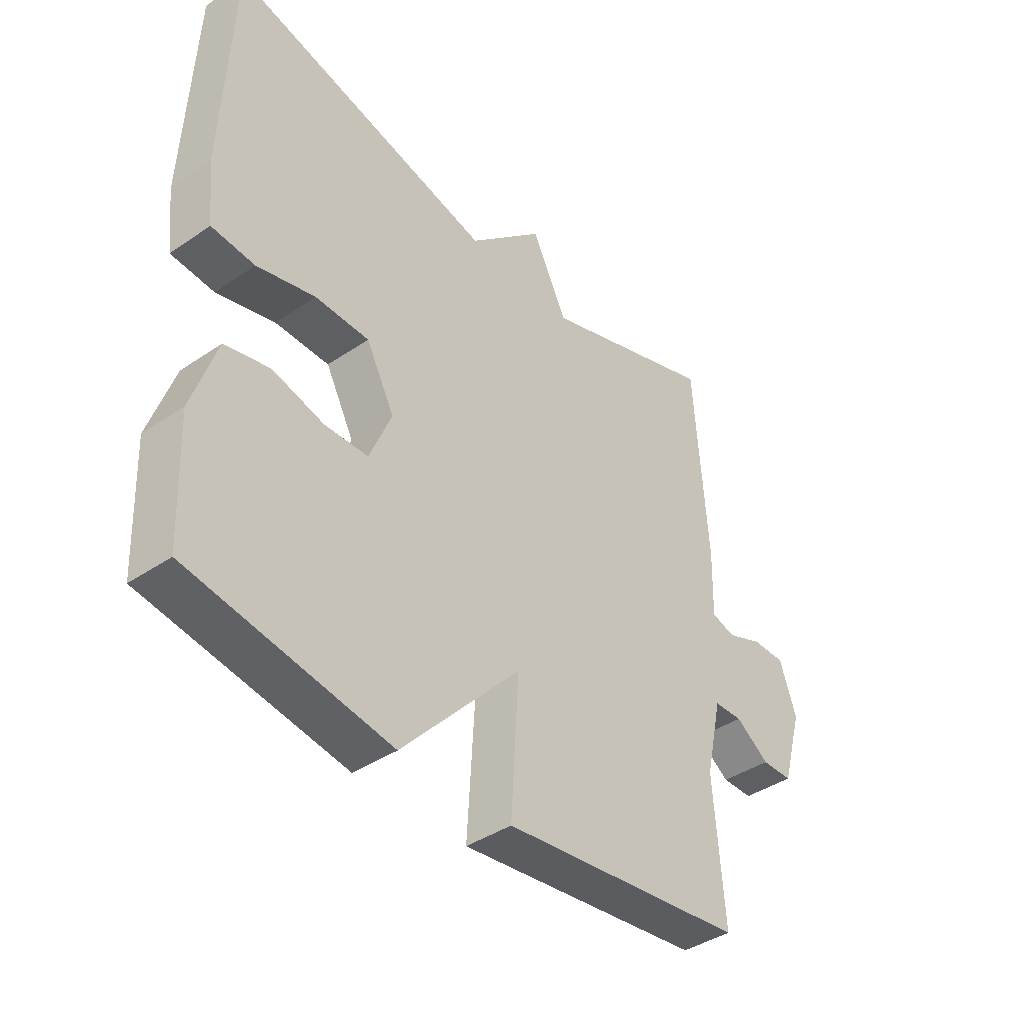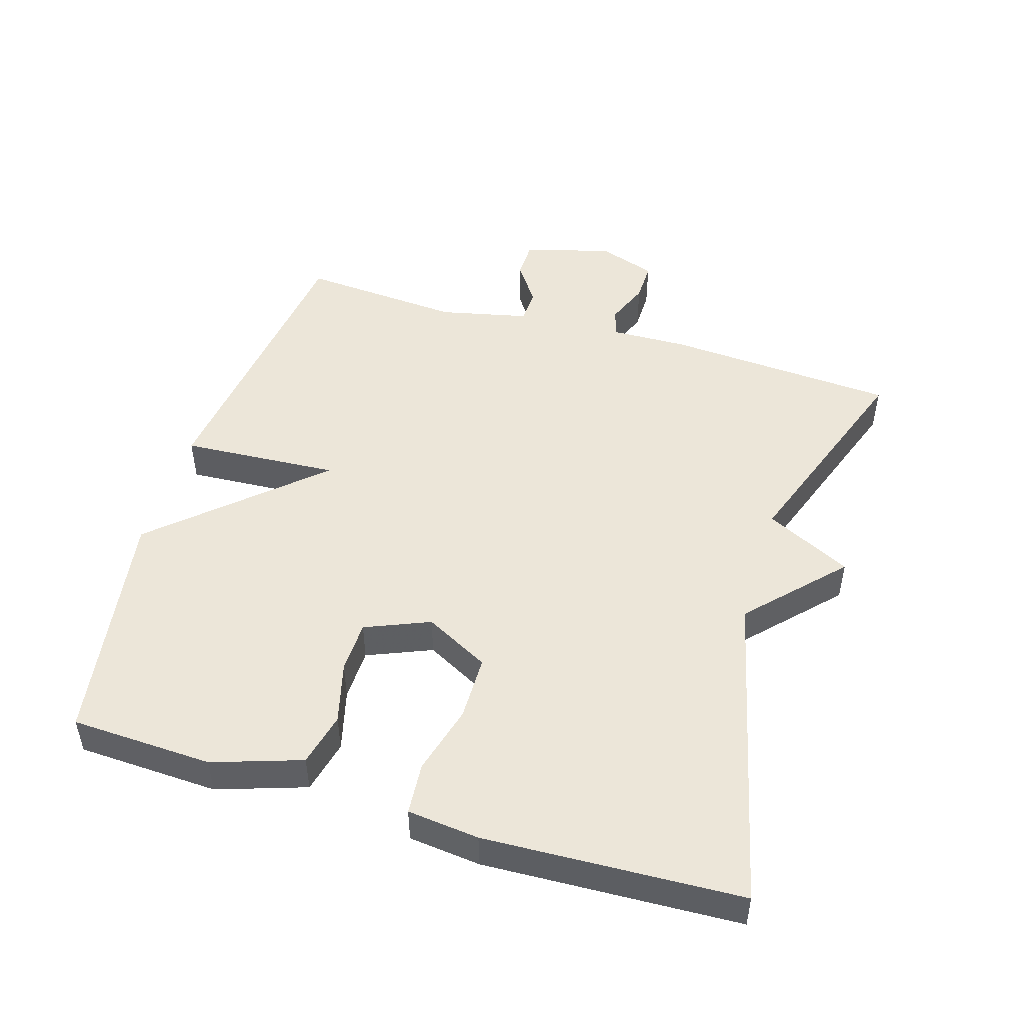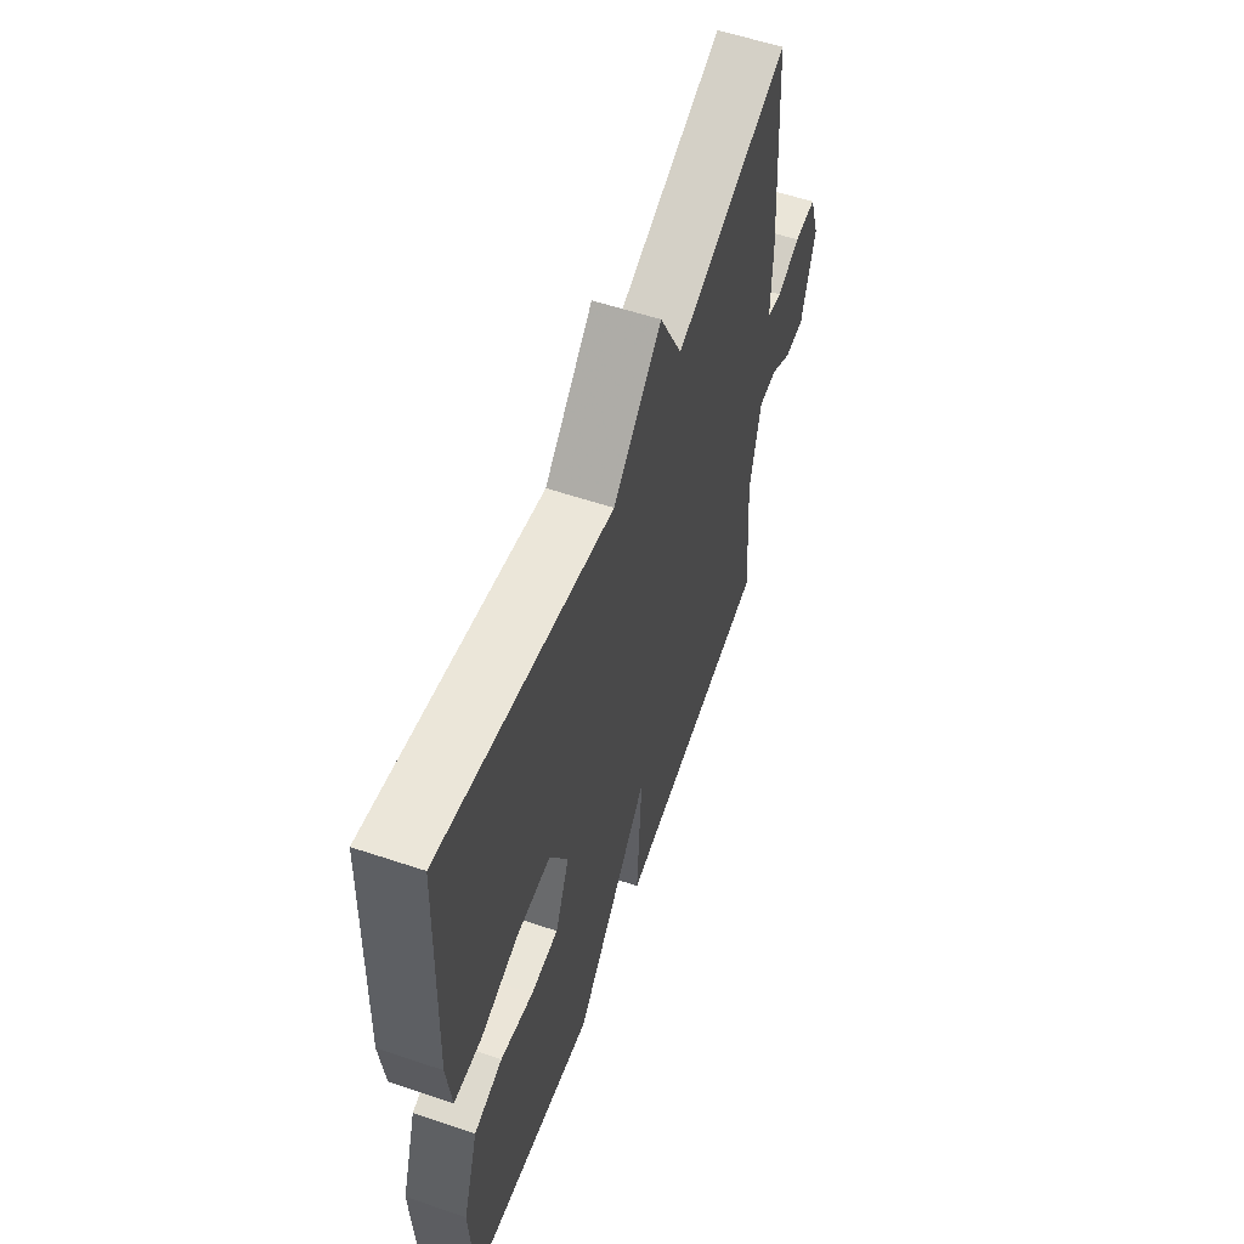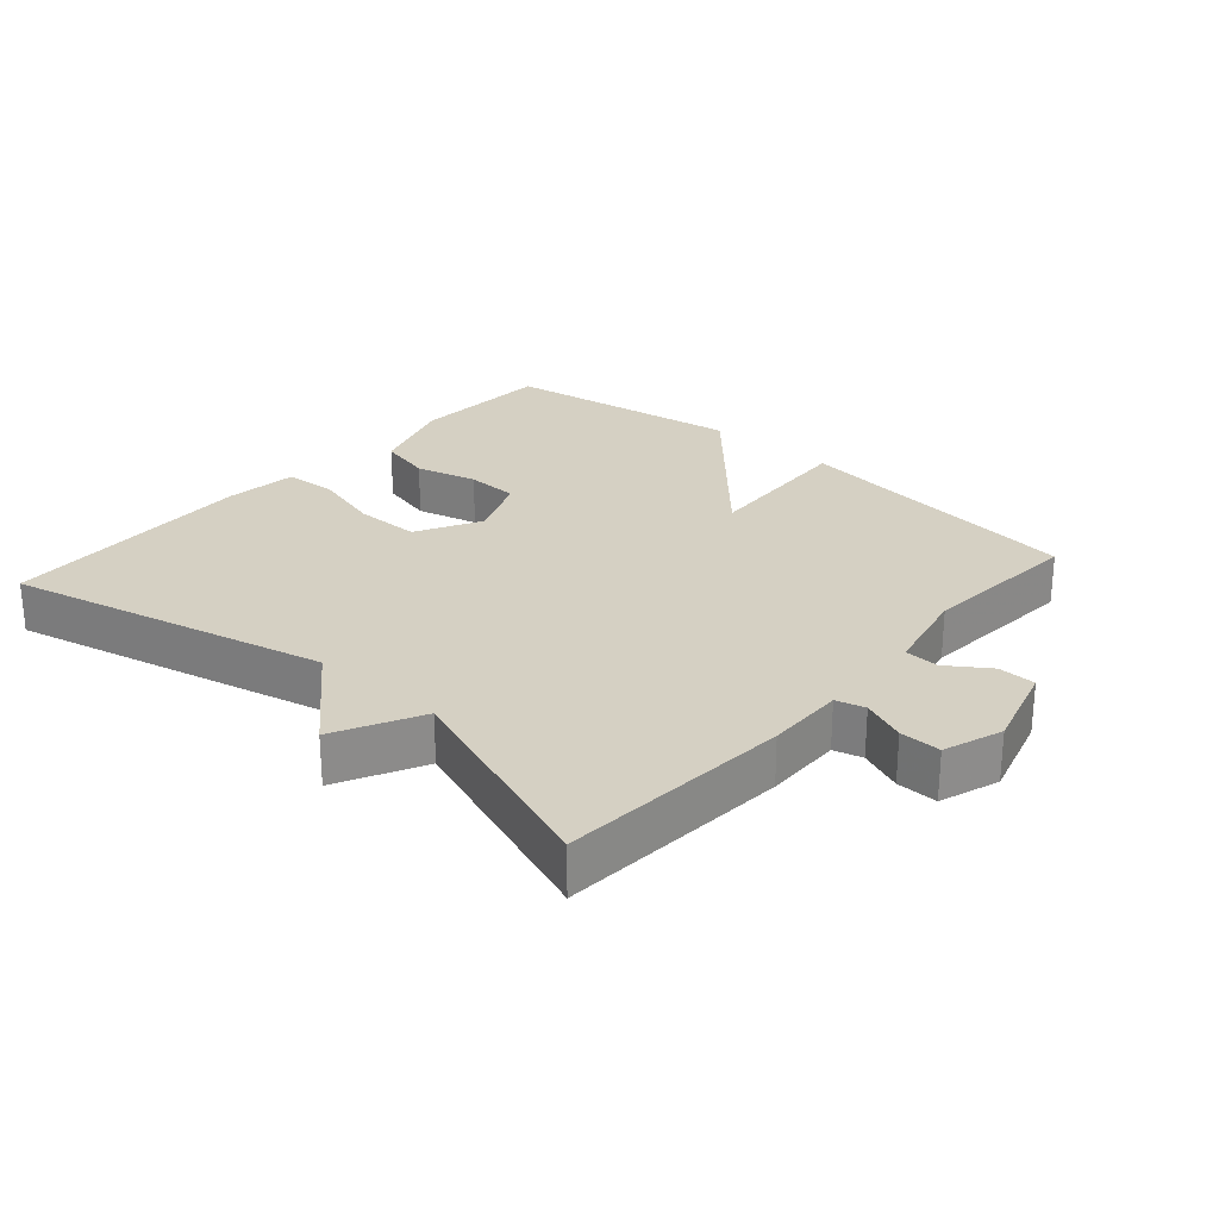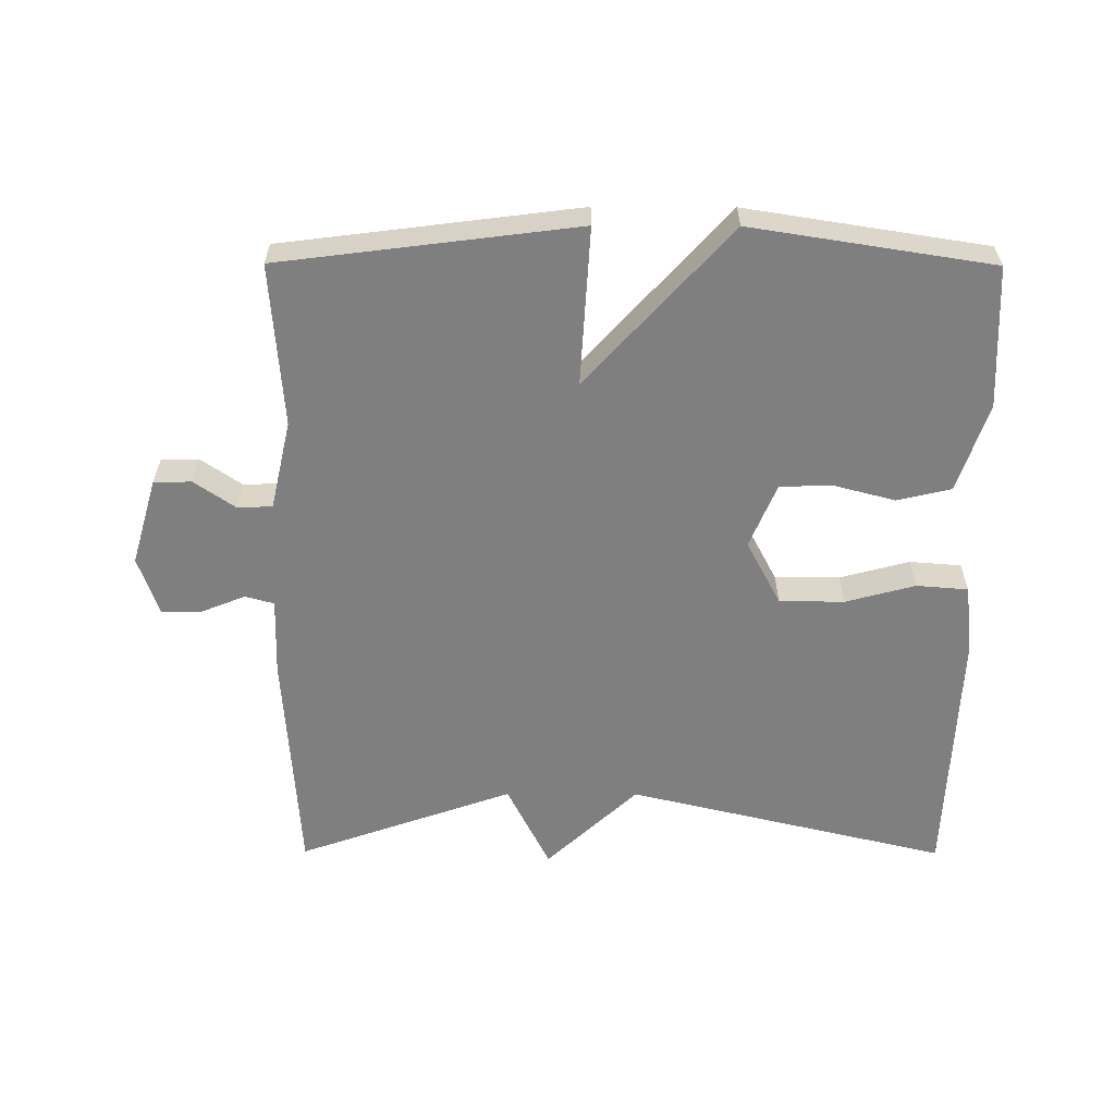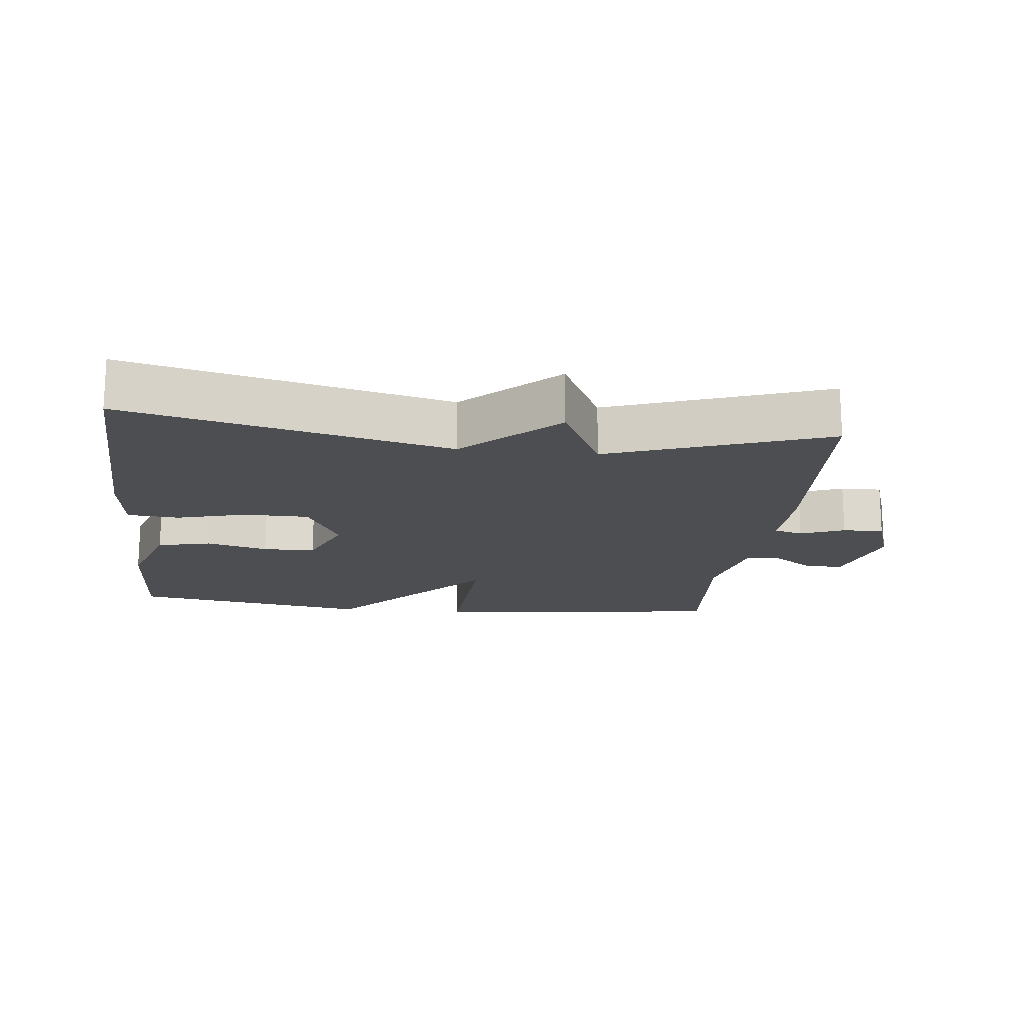
<metadata>
{"format":"obj","ext":"obj","renderer":"f3d","projection":"perspective","resolution":1024,"background":"white","views":[{"elev":-40.7,"azim":-50.2,"up":"+Z"},{"elev":48.7,"azim":-73.1,"up":"+Y"},{"elev":57.6,"azim":-70.8,"up":"+Z"},{"elev":26.2,"azim":41.5,"up":"+Y"},{"elev":-59.8,"azim":179.8,"up":"+Y"},{"elev":-16.9,"azim":-6.4,"up":"+Y"}]}
</metadata>
<code>
v 0.5 0.07 -0.5
v 0.058 0.07 -0.556
v 0.072 0.07 -0.321
v -0.142 0.07 -0.556
v -0.5 0.07 -0.5
v -0.509 0.07 -0.289
v -0.465 0.07 -0.157
v -0.385 0.07 -0.138
v -0.293 0.07 -0.162
v -0.215 0.07 -0.16
v -0.175 0.07 -0.064
v -0.226 0.07 0.032
v -0.323 0.07 0.033
v -0.427 0.07 0.005
v -0.504 0.07 0.011
v -0.516 0.07 0.118
v -0.5 0.07 0.5
v -0.022 0.07 0.386
v 0.114 0.07 0.514
v 0.178 0.07 0.386
v 0.5 0.07 0.5
v 0.523 0.07 0.155
v 0.52 0.07 0.039
v 0.563 0.07 0.027
v 0.628 0.07 0.053
v 0.689 0.07 0.054
v 0.719 0.07 -0.034
v 0.681 0.07 -0.164
v 0.625 0.07 -0.165
v 0.564 0.07 -0.123
v 0.512 0.07 -0.125
v 0.482 0.07 -0.258
v 0.5 0 -0.5
v 0.058 0 -0.556
v 0.072 0 -0.321
v -0.142 0 -0.556
v -0.5 0 -0.5
v -0.509 0 -0.289
v -0.465 0 -0.157
v -0.385 0 -0.138
v -0.293 0 -0.162
v -0.215 0 -0.16
v -0.175 0 -0.064
v -0.226 0 0.032
v -0.323 0 0.033
v -0.427 0 0.005
v -0.504 0 0.011
v -0.516 0 0.118
v -0.5 0 0.5
v -0.022 0 0.386
v 0.114 0 0.514
v 0.178 0 0.386
v 0.5 0 0.5
v 0.523 0 0.155
v 0.52 0 0.039
v 0.563 0 0.027
v 0.628 0 0.053
v 0.689 0 0.054
v 0.719 0 -0.034
v 0.681 0 -0.164
v 0.625 0 -0.165
v 0.564 0 -0.123
v 0.512 0 -0.125
v 0.482 0 -0.258
f 28 29 30
f 27 28 30
f 26 27 30
f 25 26 30
f 24 25 30
f 23 24 30 31
f 23 31 32
f 22 23 32
f 21 22 32
f 20 21 32
f 20 32 1
f 19 20 1
f 18 19 1
f 16 17 18
f 15 16 18
f 14 15 18
f 13 14 18
f 7 8 9
f 6 7 9
f 5 6 9
f 4 5 9
f 3 4 9
f 3 9 10
f 1 2 3
f 1 3 10 11
f 12 13 18
f 1 11 12 18
f 62 61 60
f 62 60 59
f 62 59 58
f 62 58 57
f 62 57 56
f 63 62 56 55
f 64 63 55
f 64 55 54
f 64 54 53
f 64 53 52
f 33 64 52
f 33 52 51
f 33 51 50
f 50 49 48
f 50 48 47
f 50 47 46
f 50 46 45
f 41 40 39
f 41 39 38
f 41 38 37
f 41 37 36
f 41 36 35
f 42 41 35
f 35 34 33
f 43 42 35 33
f 50 45 44
f 50 44 43 33
f 1 33 34 2
f 2 34 35 3
f 3 35 36 4
f 4 36 37 5
f 5 37 38 6
f 6 38 39 7
f 7 39 40 8
f 8 40 41 9
f 9 41 42 10
f 10 42 43 11
f 11 43 44 12
f 12 44 45 13
f 13 45 46 14
f 14 46 47 15
f 15 47 48 16
f 16 48 49 17
f 17 49 50 18
f 18 50 51 19
f 19 51 52 20
f 20 52 53 21
f 21 53 54 22
f 22 54 55 23
f 23 55 56 24
f 24 56 57 25
f 25 57 58 26
f 26 58 59 27
f 27 59 60 28
f 28 60 61 29
f 29 61 62 30
f 30 62 63 31
f 31 63 64 32
f 32 64 33 1

</code>
